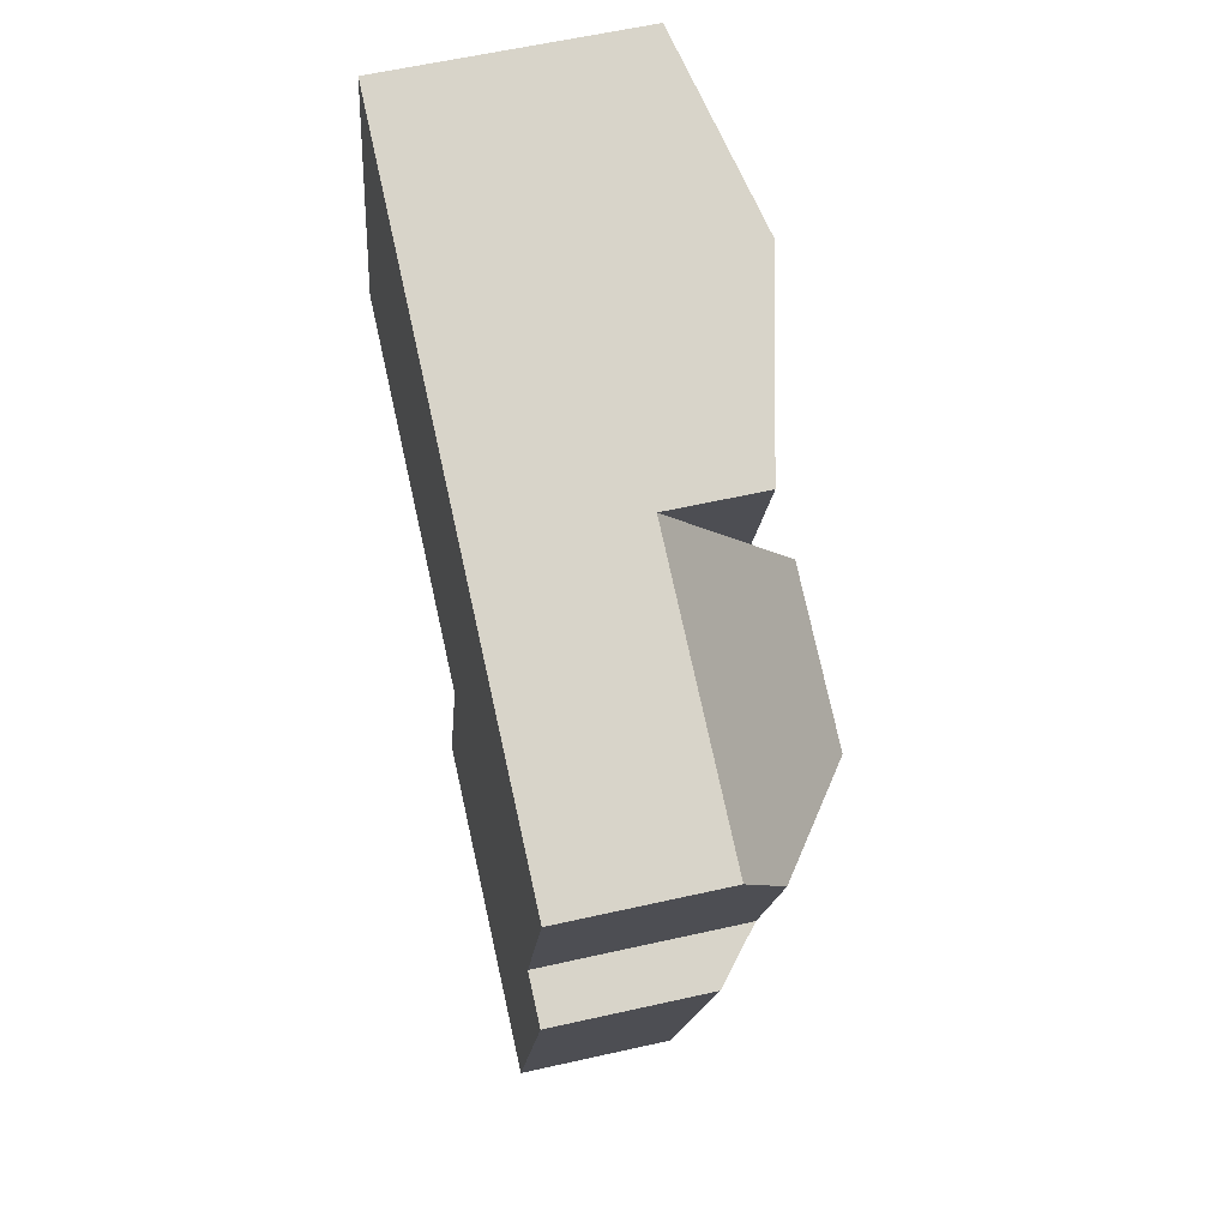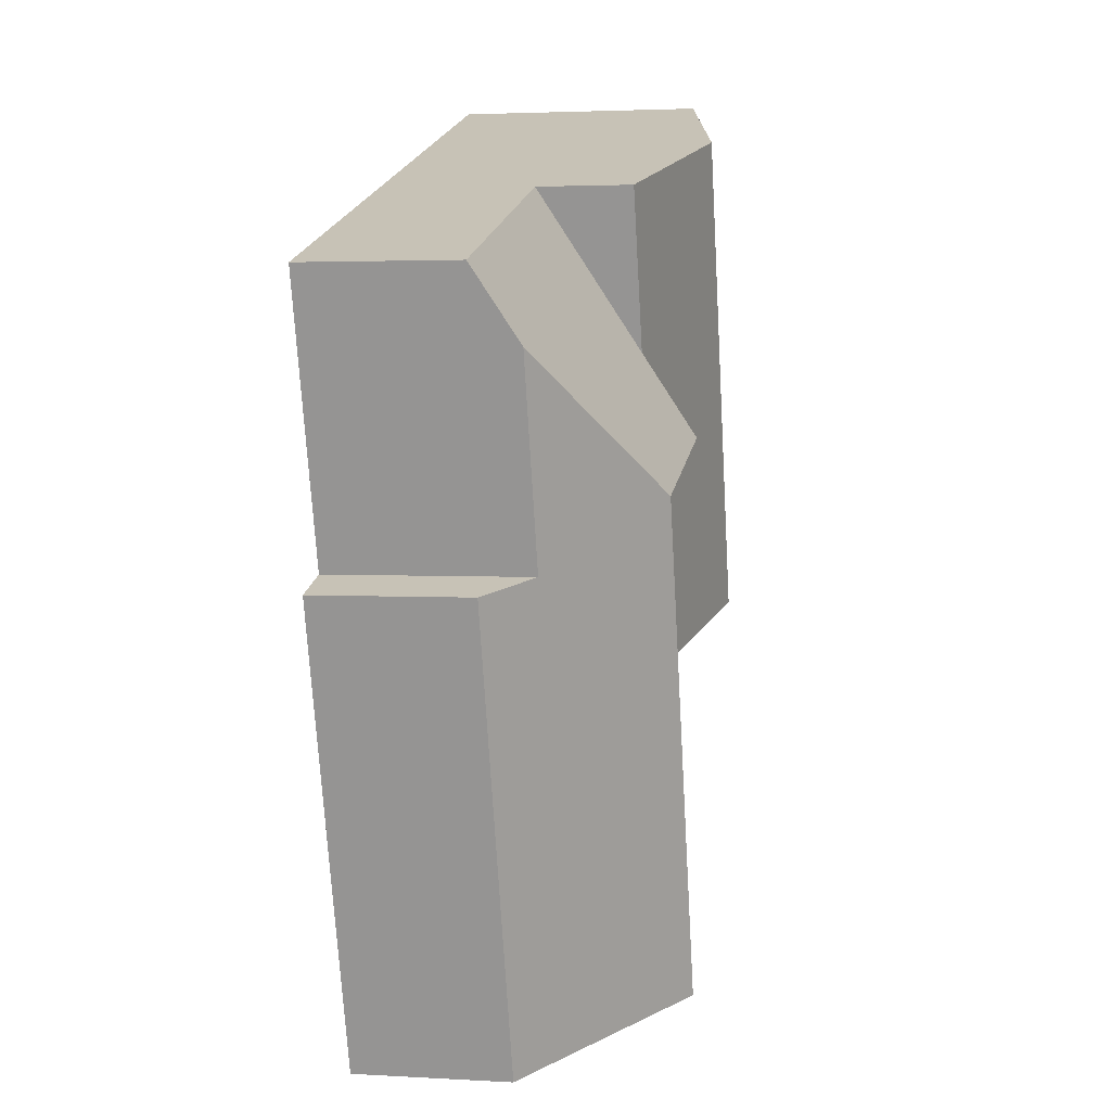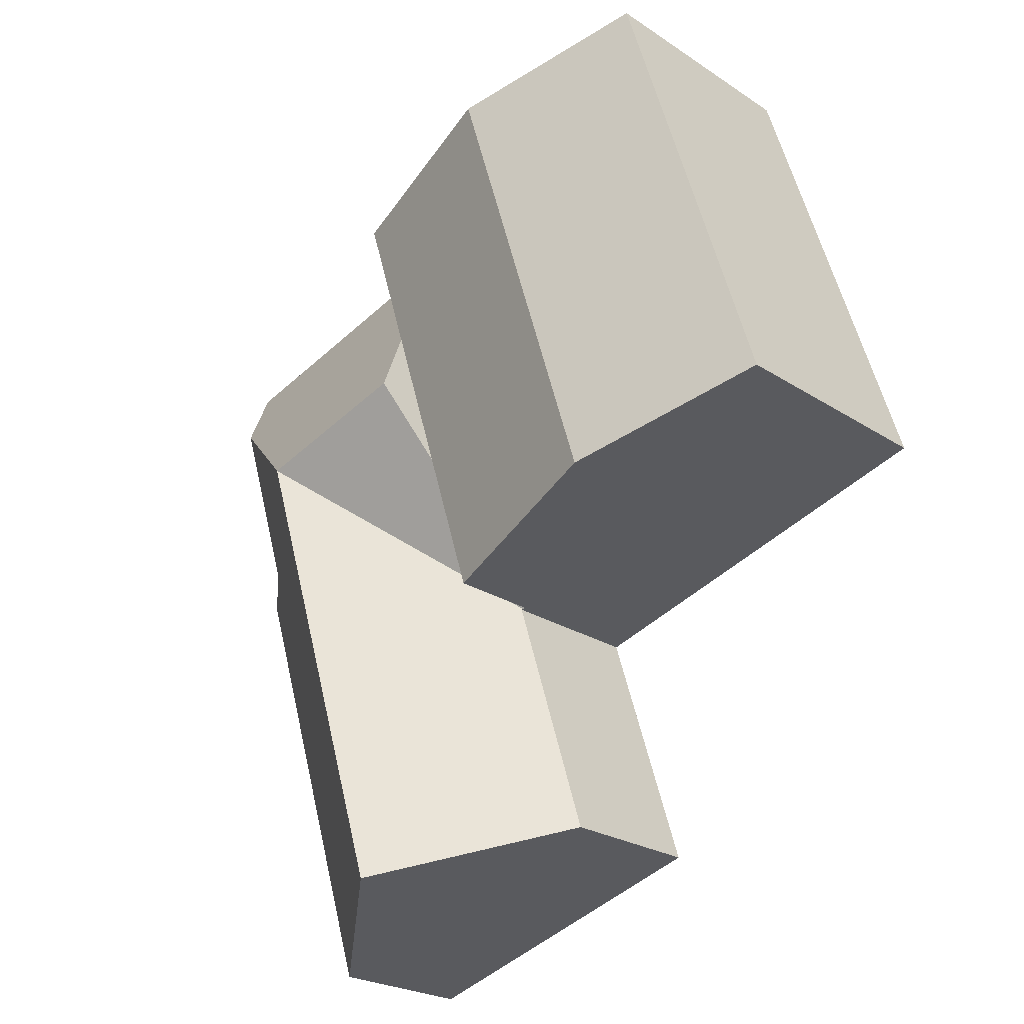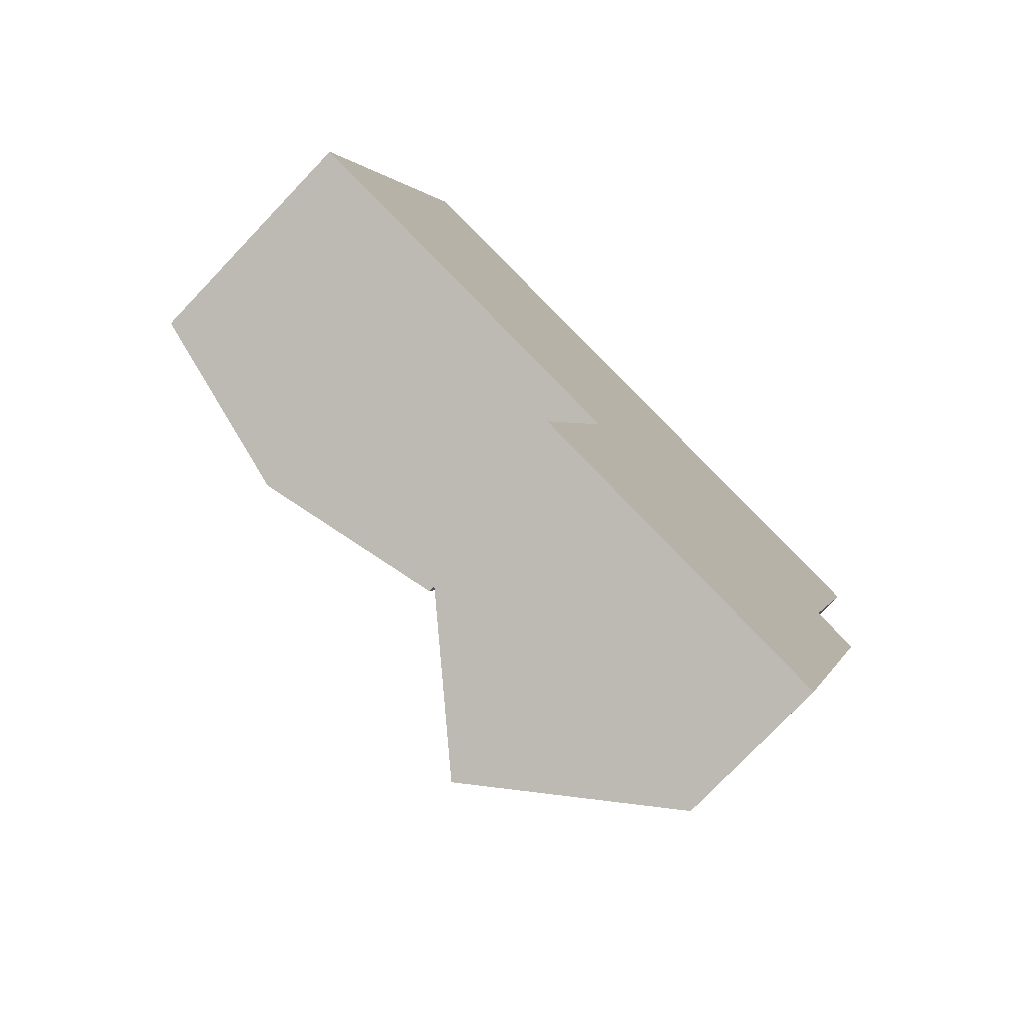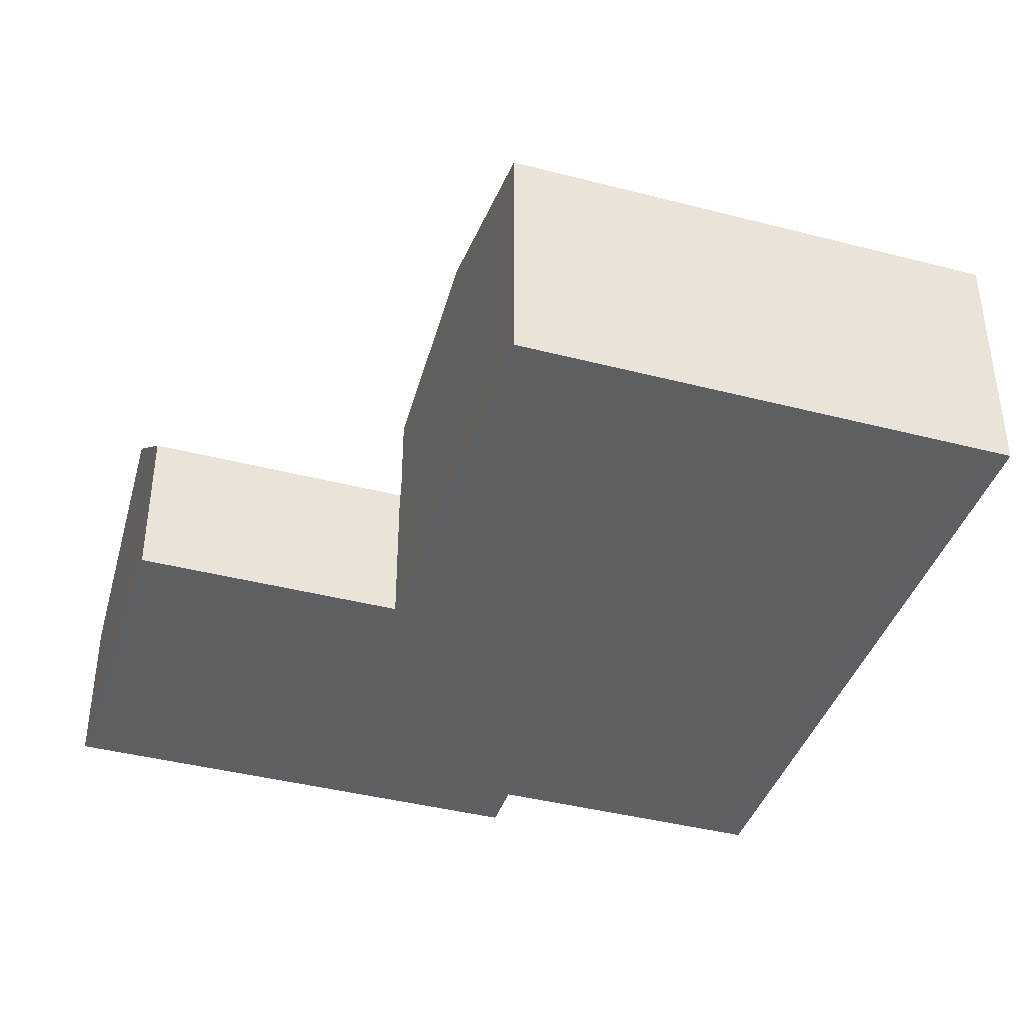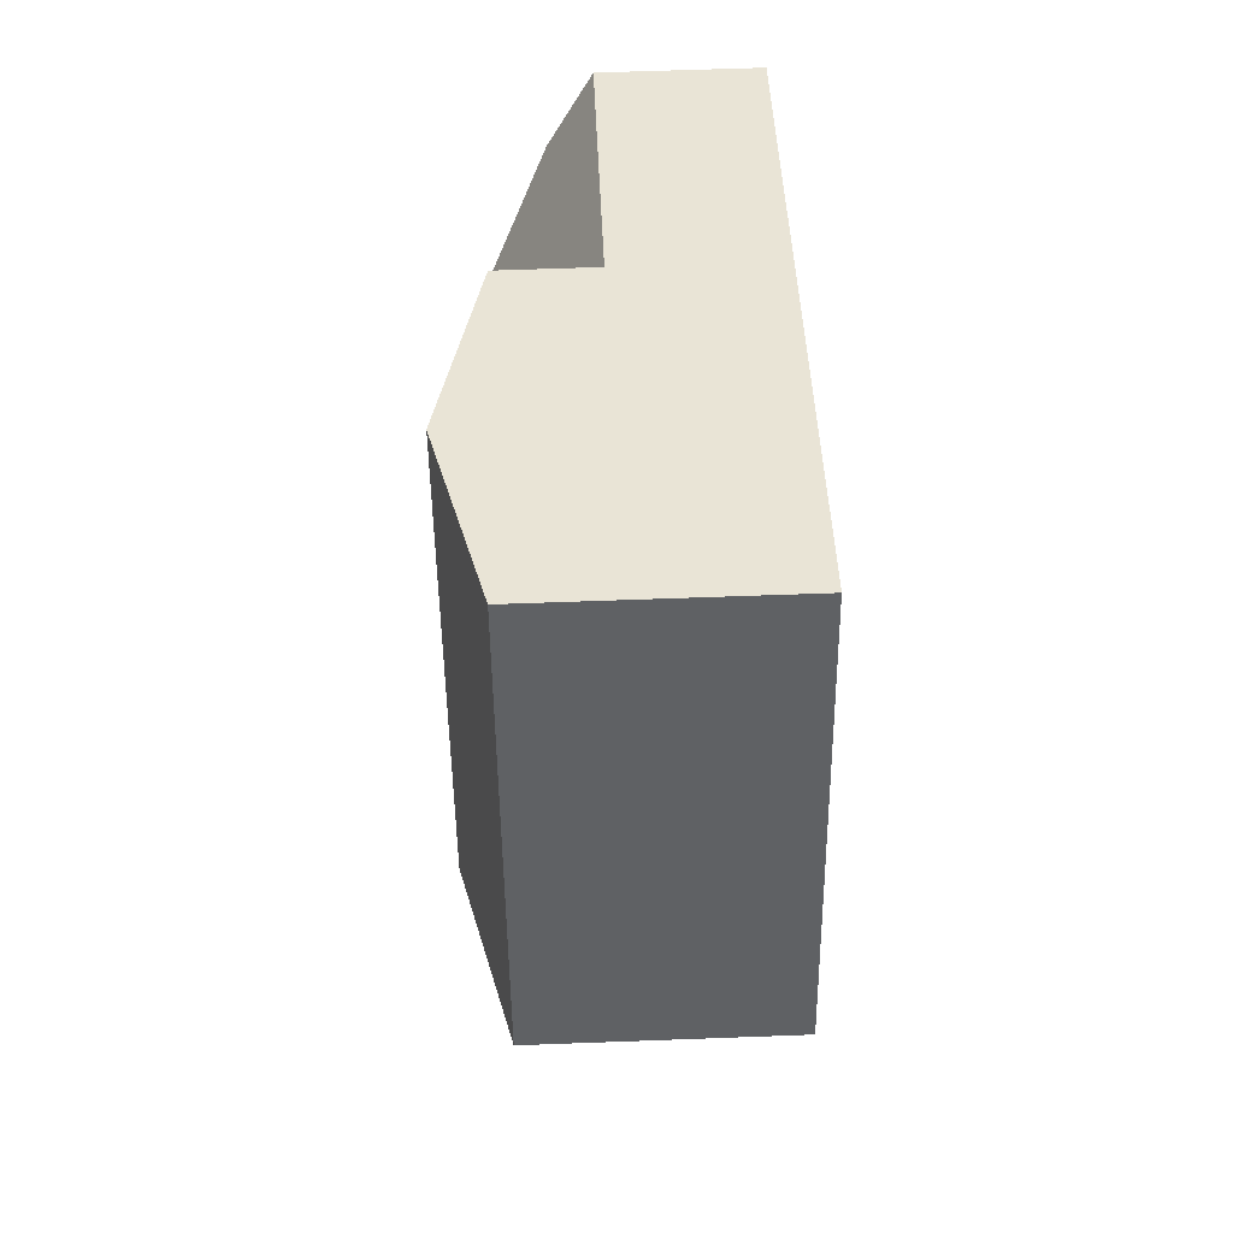
<metadata>
{"format":"obj","ext":"obj","renderer":"f3d","projection":"perspective","resolution":1024,"background":"white","views":[{"elev":59.3,"azim":76.9,"up":"+Z"},{"elev":2.9,"azim":101.3,"up":"+Z"},{"elev":-23.7,"azim":-137.6,"up":"+Z"},{"elev":-76.3,"azim":-43.6,"up":"+Z"},{"elev":-40.7,"azim":-90.3,"up":"+Y"},{"elev":60.2,"azim":-92.2,"up":"+Z"}]}
</metadata>
<code>
v  11.29 5.844 4.688
v  7.897 6.948 9.745
v  12.43 5.844 8.335
v  10.7 5.844 2.772
v  10.1 5.844 0.856
v  4.434 6.948 -1.38
v  8.964 5.844 -2.79
v  3.463 5.867 11.12
v  0 5.867 3.593e-16
v  3.463 -6.812e-16 11.12
v  7.897 -5.967e-16 9.745
v  12.43 -5.104e-16 8.335
v  11.29 -2.871e-16 4.688
v  10.7 -1.697e-16 2.772
v  10.1 -5.241e-17 0.856
v  8.964 1.708e-16 -2.79
v  4.434 8.45e-17 -1.38
v  0 0 0
v  13.36 3.624 8.044
v  12.43 3.624 8.335
v  14.62 7.01 1.552
v  10.7 7.01 2.772
v  19.03 3.624 6.279
v  18.5 4.653 4.589
v  17.06 4.653 -0.048
v  12.86 7.01 -4.106
v  18.2 3.65 -0.403
v  16.68 3.65 -5.297
v  11.05 7.01 -9.92
v  14.87 3.65 -11.11
v  9.059 3.65 -2.82
v  9.03 3.624 -2.811
v  9.029 3.65 -2.916
v  7.219 3.649 -8.729
v  8.964 3.624 -2.79
v  7.219 5.345e-16 -8.729
v  9.029 1.786e-16 -2.916
v  9.059 1.727e-16 -2.82
v  19.03 -3.845e-16 6.279
v  13.36 -4.926e-16 8.044
v  17.06 2.939e-18 -0.048
v  18.2 2.468e-17 -0.403
v  18.5 -2.81e-16 4.589
v  16.68 3.243e-16 -5.297
v  14.87 6.803e-16 -11.11
v  11.05 6.074e-16 -9.92
v  9.03 1.721e-16 -2.811
g defaultobject
f 1 2 3
f 2 1 4
f 2 4 5
f 2 5 6
f 6 5 7
f 8 6 9
f 6 8 2
f 10 2 8
f 2 10 3
f 3 10 11
f 3 11 12
f 12 1 3
f 1 12 4
f 4 12 5
f 5 12 13
f 5 13 7
f 7 13 14
f 7 14 15
f 7 15 16
f 16 6 7
f 6 16 9
f 9 16 17
f 9 17 18
f 18 8 9
f 8 18 10
f 15 17 16
f 17 15 14
f 17 14 18
f 18 14 13
f 18 13 10
f 10 13 12
f 10 12 11
f 19 1 20
f 1 21 22
f 21 1 19
f 21 19 23
f 21 23 24
f 25 21 24
f 21 25 26
f 26 25 27
f 26 27 28
f 26 28 29
f 29 28 30
f 21 31 32
f 31 21 33
f 33 21 34
f 34 21 26
f 34 26 29
f 35 21 32
f 21 35 5
f 21 5 22
f 5 1 22
f 1 5 35
f 1 35 20
f 20 35 16
f 20 16 12
f 12 16 15
f 12 15 14
f 12 14 13
f 36 33 34
f 33 36 37
f 33 37 31
f 31 37 38
f 12 19 20
f 19 12 23
f 23 12 39
f 39 12 40
f 41 27 25
f 27 41 42
f 23 25 24
f 25 23 39
f 25 39 41
f 41 39 43
f 42 28 27
f 28 42 44
f 28 44 30
f 30 44 45
f 45 29 30
f 29 45 34
f 34 45 46
f 34 46 36
f 38 32 31
f 32 38 35
f 35 38 16
f 16 38 47
f 44 46 45
f 46 44 36
f 36 44 37
f 37 44 42
f 37 42 41
f 37 41 38
f 38 41 47
f 47 41 16
f 16 41 15
f 15 41 43
f 15 43 14
f 14 43 39
f 14 39 13
f 13 39 40
f 13 40 12

</code>
